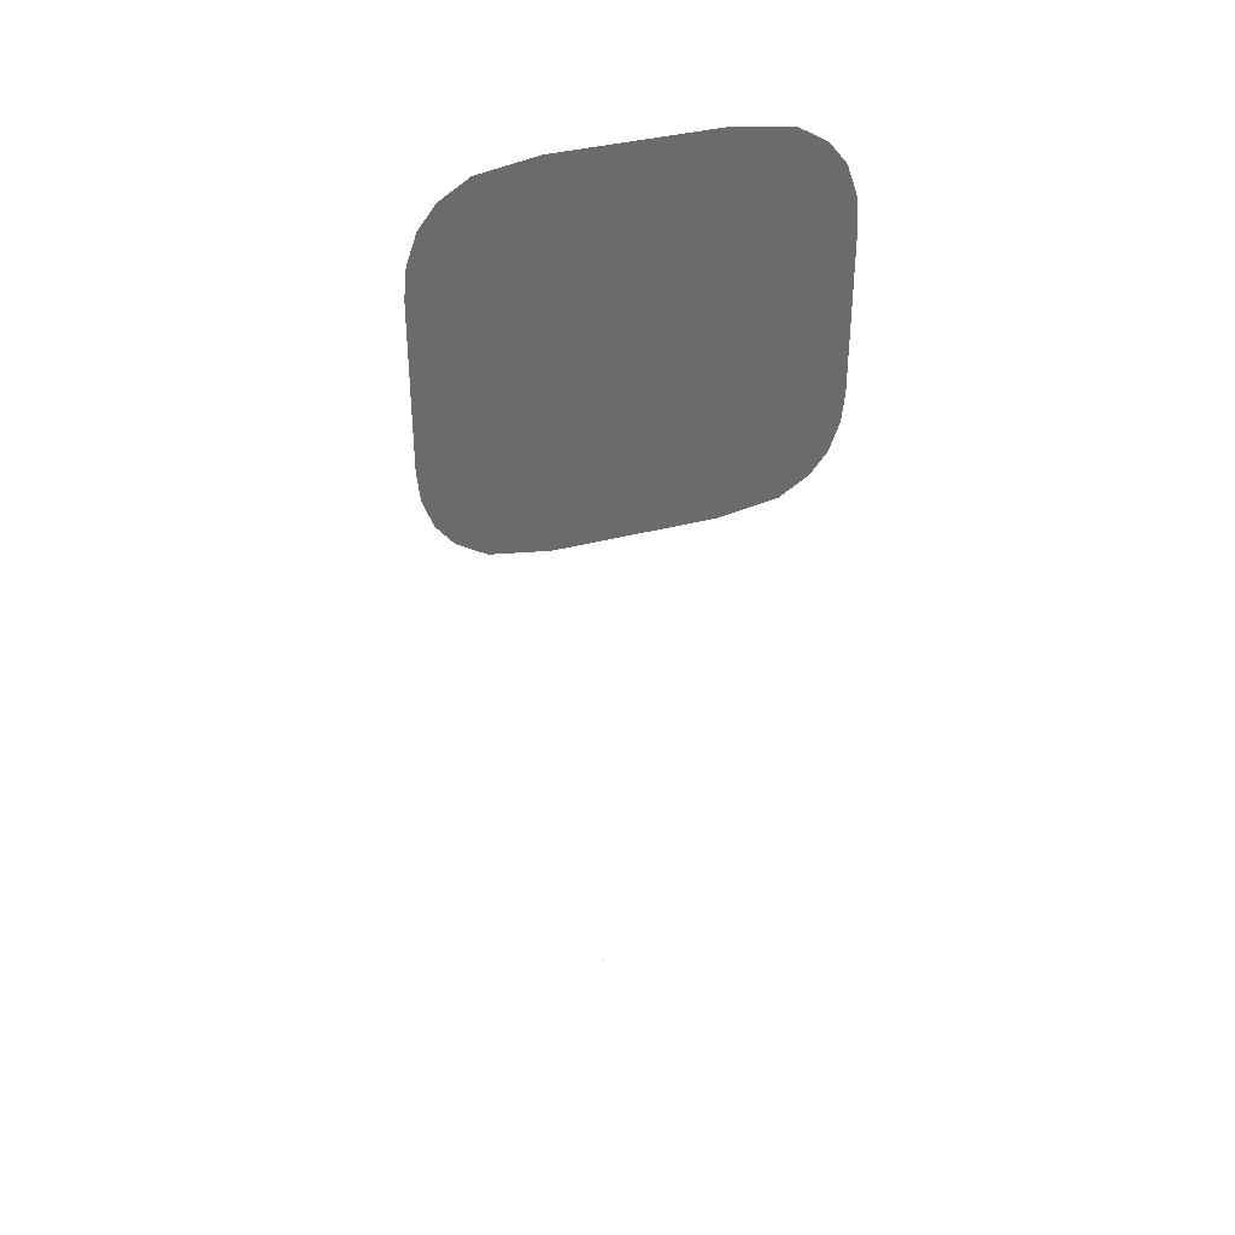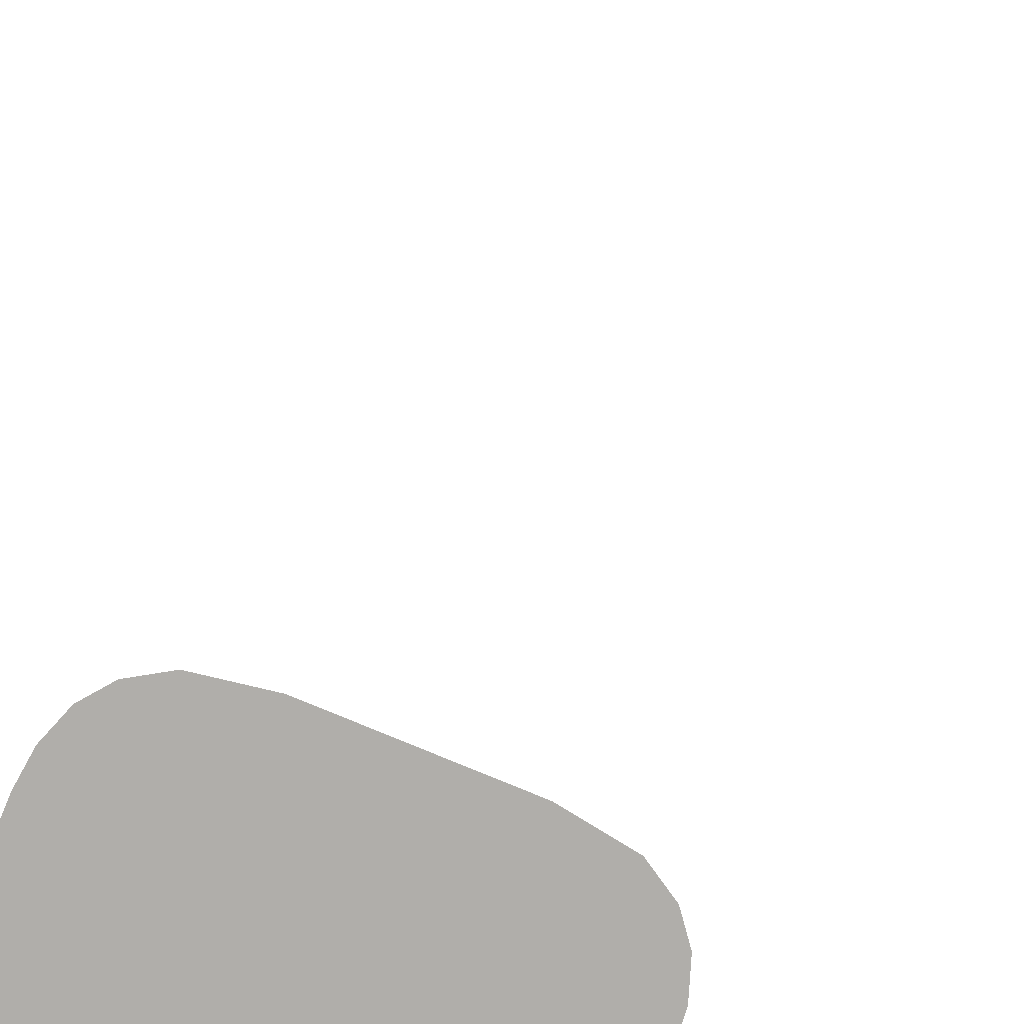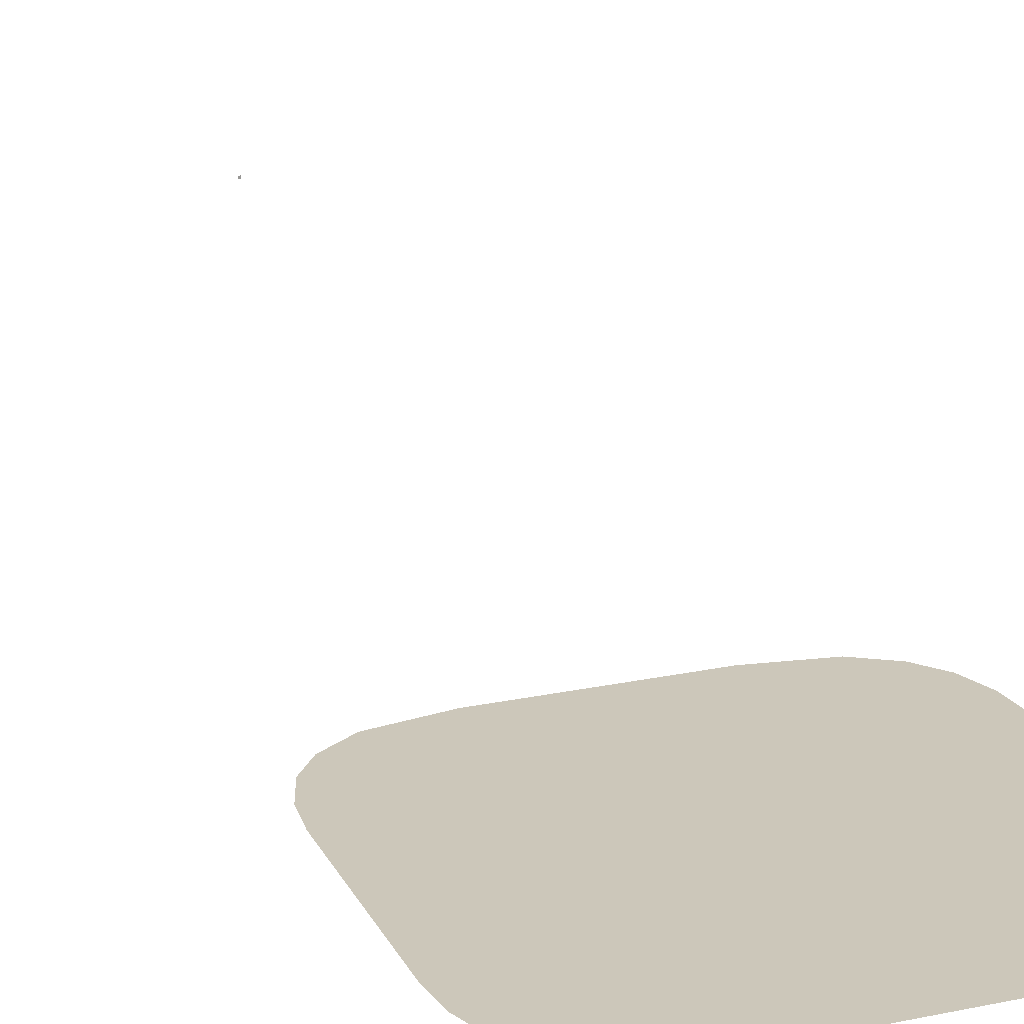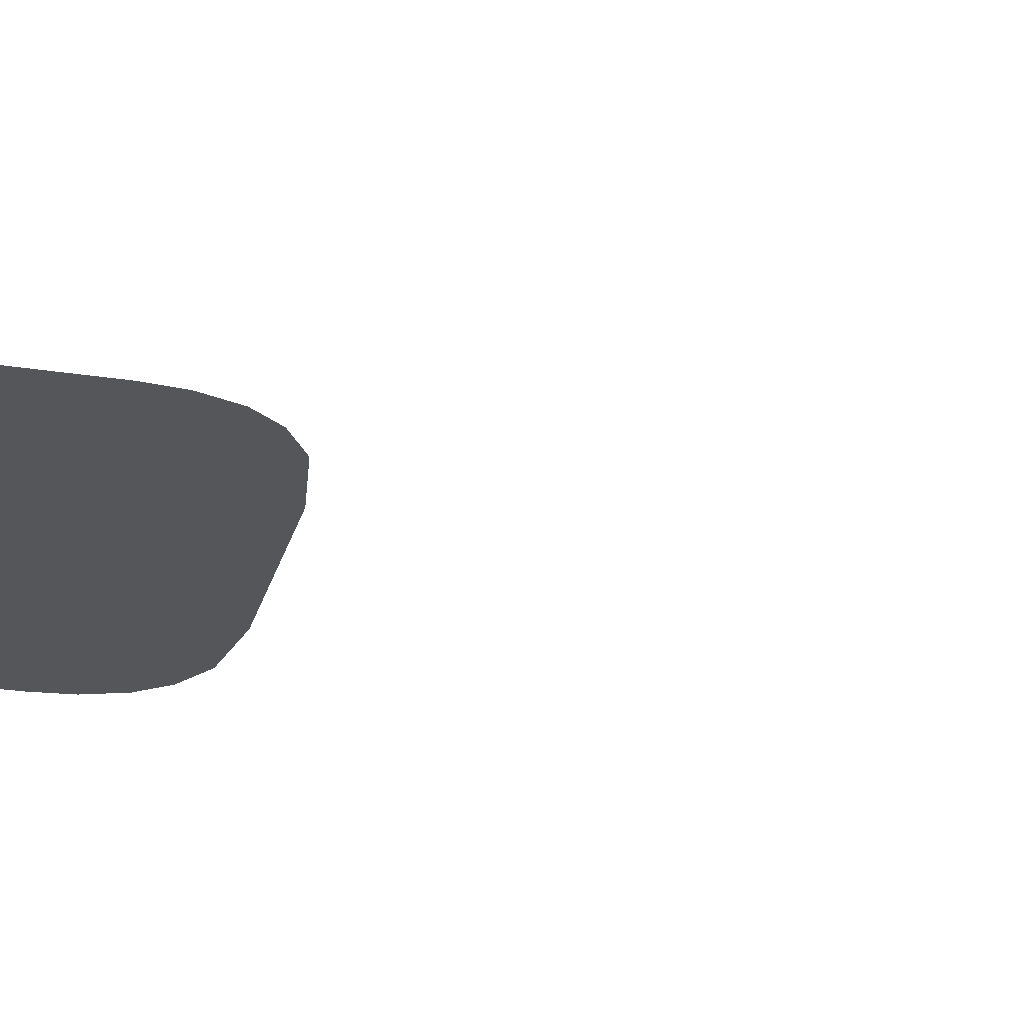
<metadata>
{"format":"obj","ext":"obj","renderer":"f3d","projection":"perspective","resolution":1024,"background":"white","views":[{"elev":37.6,"azim":-18.7,"up":"+Z"},{"elev":-77.7,"azim":157.3,"up":"+Y"},{"elev":21.5,"azim":-20.6,"up":"+Y"},{"elev":-26.1,"azim":75.9,"up":"+Y"}]}
</metadata>
<code>
o AlarmClock_2_AlarmClock_2_0_GeomSubset_3
v -0.0005 -0.0005 -0.3578
v 0.0005 -0.0005 -0.3578
v -0.0005 0.0005 -0.3578
v 0.0005 0.0005 -0.3578
v -0.0005 -0.0005 -0.3578
v 0.0005 -0.0005 -0.3578
v -0.0005 0.0005 -0.3578
v 0.0005 0.0005 -0.3578
v -0.0005 -0.0005 -0.3578
v 0.0005 -0.0005 -0.3578
v -0.0005 0.0005 -0.3578
v 0.0005 0.0005 -0.3578
v -0.0005 -0.0005 -0.3578
v 0.0005 -0.0005 -0.3578
v -0.0005 0.0005 -0.3578
v 0.0005 0.0005 -0.3578
v -0.0005 -0.0005 -0.3578
v 0.0005 -0.0005 -0.3578
v -0.0005 0.0005 -0.3578
v 0.0005 0.0005 -0.3578
v 0.07161 0.04752 -0.0909
v 0 0.04752 -0.09612
v 0.1029 0.04752 -0.03639
v 0 0.04752 -0.03639
v 0.09593 0.04752 -0.06883
v 0 0.04752 -0.07133
v 0.1013 0.04752 -0.05262
v 0 0.04752 -0.05282
v 0.08681 0.04752 -0.08112
v 0 0.04752 -0.08588
v 0.04125 0.04752 -0.09615
v 0.04131 0.04752 -0.08524
v 0.04131 0.04752 -0.07024
v 0.04131 0.04752 -0.05265
v 0.04131 0.04752 -0.03639
v 0.05741 -0.03751 -0.09298
v 0.05739 0.03752 -0.09288
v 0.04126 0.03752 -0.09627
v 0.04131 -0.03753 -0.09626
v 0 -0.03752 -0.09612
v 0 0.03752 -0.09612
v 0.05744 -0.03752 -0.1078
v 0.05744 0.03752 -0.1078
v 0.04124 0.03752 -0.1078
v 0.04124 -0.03752 -0.1078
v 0 -0.03752 -0.1078
v 0 0.03752 -0.1078
v 0.05744 -0.03028 -0.1078
v 0.04124 -0.03028 -0.1078
v 0 -0.03028 -0.1078
v 0.1029 -0.031 -0.03639
v 0.1029 -0.02955 -0.03639
v 0.1013 -0.031 -0.05262
v 0.1013 -0.02955 -0.05262
v 0.09593 -0.031 -0.06883
v 0.09593 -0.02955 -0.06883
v 0.08681 -0.031 -0.08112
v 0.08681 -0.02955 -0.08112
v 0.07166 -0.031 -0.09129
v 0.07173 -0.02954 -0.09181
v 0.05742 -0.031 -0.09307
v 0.0575 -0.02955 -0.09368
v 0.1019 -0.02955 -0.03639
v 0.1019 -0.031 -0.03639
v 0.1003 -0.02955 -0.05222
v 0.1003 -0.031 -0.05222
v 0.09501 -0.02955 -0.06809
v 0.09501 -0.031 -0.06809
v 0.0862 -0.02955 -0.08001
v 0.0862 -0.031 -0.08001
v 0.07132 -0.02955 -0.08975
v 0.07132 -0.031 -0.08975
v 0.05713 -0.02955 -0.09182
v 0.05713 -0.031 -0.09182
v -0.07161 0.04752 -0.0909
v -0.1029 0.04752 -0.03639
v -0.09593 0.04752 -0.06883
v -0.1013 0.04752 -0.05262
v -0.08681 0.04752 -0.08112
v -0.04125 0.04752 -0.09615
v -0.04131 0.04752 -0.08524
v -0.04131 0.04752 -0.07024
v -0.04131 0.04752 -0.05265
v -0.04131 0.04752 -0.03639
v -0.05741 -0.03751 -0.09298
v -0.05739 0.03752 -0.09288
v -0.04126 0.03752 -0.09627
v -0.04131 -0.03753 -0.09626
v -0.05744 -0.03752 -0.1078
v -0.05744 0.03752 -0.1078
v -0.04124 0.03752 -0.1078
v -0.04124 -0.03752 -0.1078
v -0.05744 -0.03028 -0.1078
v -0.04124 -0.03028 -0.1078
v -0.1029 -0.031 -0.03639
v -0.1029 -0.02955 -0.03639
v -0.1013 -0.031 -0.05262
v -0.1013 -0.02955 -0.05262
v -0.09593 -0.031 -0.06883
v -0.09593 -0.02955 -0.06883
v -0.08681 -0.031 -0.08112
v -0.08681 -0.02955 -0.08112
v -0.07166 -0.031 -0.09129
v -0.07173 -0.02954 -0.09181
v -0.05742 -0.031 -0.09307
v -0.0575 -0.02955 -0.09368
v -0.1019 -0.02955 -0.03639
v -0.1019 -0.031 -0.03639
v -0.1003 -0.02955 -0.05222
v -0.1003 -0.031 -0.05222
v -0.09501 -0.02955 -0.06809
v -0.09501 -0.031 -0.06809
v -0.0862 -0.02955 -0.08001
v -0.0862 -0.031 -0.08001
v -0.07132 -0.02955 -0.08975
v -0.07132 -0.031 -0.08975
v -0.05713 -0.02955 -0.09182
v -0.05713 -0.031 -0.09182
v 0.08827 -0.04752 -0.03642
v 0.08691 -0.04752 -0.05039
v 0.08227 -0.04752 -0.06435
v 0.07446 -0.04752 -0.07494
v 0.0354 -0.04752 -0.08793
v 0.06143 -0.04752 -0.08351
v 0 -0.04752 -0.08792
v -0.08827 -0.04752 -0.03642
v -0.08691 -0.04752 -0.05039
v -0.08227 -0.04752 -0.06435
v -0.07446 -0.04752 -0.07494
v -0.06143 -0.04752 -0.08351
v -0.0354 -0.04752 -0.08793
v 0.0337 -0.04269 -0.03643
v 0.08396 -0.04269 -0.03643
v 0.0337 -0.04269 -0.04904
v 0.08267 -0.04269 -0.04902
v 0.0337 -0.04269 -0.06269
v 0.07826 -0.04269 -0.0616
v 0.0337 -0.04269 -0.07346
v 0.07083 -0.04269 -0.07113
v 0.03367 -0.0427 -0.08289
v 0.05844 -0.04269 -0.07885
v 0 -0.04269 -0.03643
v 0 -0.04269 -0.04918
v 0 -0.04269 -0.06353
v 0 -0.04269 -0.07395
v 0 -0.04269 -0.08288
v -0.08396 -0.04269 -0.03643
v -0.08267 -0.04269 -0.04902
v -0.0337 -0.04269 -0.04904
v -0.0337 -0.04269 -0.03643
v -0.07826 -0.04269 -0.0616
v -0.07083 -0.04269 -0.07113
v -0.0337 -0.04269 -0.07346
v -0.0337 -0.04269 -0.06269
v -0.05844 -0.04269 -0.07885
v -0.03367 -0.0427 -0.08289
v 0.07165 -0.04109 -0.09114
v 0.07134 -0.04431 -0.09028
v 0.0705 -0.04666 -0.08799
v 0.06935 -0.04752 -0.08488
v 0.0413 -0.04109 -0.09621
v 0.04123 -0.04431 -0.0953
v 0.04108 -0.04666 -0.09289
v 0.04088 -0.04752 -0.08962
v 0.1029 -0.04105 -0.03639
v 0.102 -0.04428 -0.03639
v 0.09967 -0.04665 -0.03639
v 0.09642 -0.04752 -0.03639
v 0.1013 -0.04105 -0.05262
v 0.1005 -0.04428 -0.05244
v 0.09815 -0.04665 -0.05194
v 0.09497 -0.04752 -0.05127
v 0.09593 -0.04105 -0.06883
v 0.09515 -0.04428 -0.06843
v 0.09302 -0.04665 -0.06732
v 0.09012 -0.04752 -0.06581
v 0.08681 -0.04105 -0.08112
v 0.08621 -0.04428 -0.08048
v 0.08456 -0.04665 -0.07873
v 0.0823 -0.04752 -0.07634
v 0 -0.04105 -0.09612
v 0 -0.04428 -0.09524
v 0 -0.04665 -0.09284
v 0 -0.04752 -0.08956
v -0.07165 -0.04109 -0.09114
v -0.07134 -0.04431 -0.09028
v -0.0705 -0.04666 -0.08799
v -0.06935 -0.04752 -0.08488
v -0.0413 -0.04109 -0.09621
v -0.04123 -0.04431 -0.0953
v -0.04108 -0.04666 -0.09289
v -0.04088 -0.04752 -0.08962
v -0.1029 -0.04105 -0.03639
v -0.102 -0.04428 -0.03639
v -0.09967 -0.04665 -0.03639
v -0.09642 -0.04752 -0.03639
v -0.1013 -0.04105 -0.05262
v -0.1005 -0.04428 -0.05244
v -0.09815 -0.04665 -0.05194
v -0.09497 -0.04752 -0.05127
v -0.09593 -0.04105 -0.06883
v -0.09515 -0.04428 -0.06843
v -0.09302 -0.04665 -0.06732
v -0.09012 -0.04752 -0.06581
v -0.08681 -0.04105 -0.08112
v -0.08621 -0.04428 -0.08048
v -0.08456 -0.04665 -0.07873
v -0.0823 -0.04752 -0.07634
v 0.1013 0.04752 0.05029
v 0.1029 0.04752 0.03413
v 0.04131 0.04752 0.03413
v 0.04131 0.04752 0.05032
v 0.08396 -0.04269 0.03409
v 0.08267 -0.04269 0.04664
v 0.0337 -0.04269 0.04666
v 0.0337 -0.04269 0.03409
v 0.07826 -0.04269 0.05917
v 0.07083 -0.04269 0.06866
v 0.0337 -0.04269 0.07098
v 0.0337 -0.04269 0.06026
v 0.08681 0.04752 0.07869
v 0.09593 0.04752 0.06645
v 0.04131 0.04752 0.06785
v 0.04131 0.04752 0.0828
v 0.07164 0.04752 0.08867
v 0.04124 0.04752 0.09354
v 0.05844 -0.04269 0.07641
v 0.03365 -0.04269 0.08029
v 0 0.04752 0.08343
v 0 0.04752 0.09354
v 0 0.04752 0.06893
v 0 0.04752 0.0505
v 0 0.04752 0.03413
v 0 -0.04269 0.04679
v 0 -0.04269 0.03409
v 0 -0.04269 0.06109
v 0 -0.04269 0.07147
v 0 -0.04269 0.08029
v 0.04114 -0.02955 0.09207
v 0.07136 -0.02955 0.08727
v 0.04114 -0.031 0.09207
v 0.07136 -0.031 0.08727
v 0.0862 -0.031 0.07758
v 0.0862 -0.02955 0.07758
v 0.09501 -0.031 0.0657
v 0.09501 -0.02955 0.0657
v 0.1003 -0.031 0.0499
v 0.1003 -0.02955 0.0499
v 0.1019 -0.031 0.03413
v 0.1019 -0.02955 0.03413
v 0 -0.031 0.09206
v 0 -0.02955 0.09206
v 0.07164 -0.02955 0.08867
v 0.08681 -0.02955 0.07869
v 0.09593 -0.02955 0.06645
v 0.1013 -0.02955 0.05029
v 0.1029 -0.02955 0.03413
v 0.04124 -0.02955 0.09354
v 0 -0.02955 0.09354
v 0.07164 -0.031 0.08867
v 0.04124 -0.031 0.09354
v 0.08681 -0.031 0.07869
v 0.09593 -0.031 0.06645
v 0.1013 -0.031 0.05029
v 0.1029 -0.031 0.03413
v 0 -0.031 0.09354
v -0.1013 0.04752 0.05029
v -0.04131 0.04752 0.05032
v -0.04131 0.04752 0.03413
v -0.1029 0.04752 0.03413
v -0.0337 -0.04269 0.03409
v -0.08396 -0.04269 0.03409
v -0.0337 -0.04269 0.04666
v -0.08267 -0.04269 0.04664
v -0.0337 -0.04269 0.06026
v -0.07826 -0.04269 0.05917
v -0.0337 -0.04269 0.07098
v -0.07083 -0.04269 0.06866
v -0.08681 0.04752 0.07869
v -0.04131 0.04752 0.0828
v -0.04131 0.04752 0.06785
v -0.09593 0.04752 0.06645
v -0.07164 0.04752 0.08867
v -0.04124 0.04752 0.09354
v -0.03365 -0.04269 0.08029
v -0.05844 -0.04269 0.07641
v -0.07136 -0.02955 0.08727
v -0.07136 -0.031 0.08727
v -0.04114 -0.031 0.09207
v -0.04114 -0.02955 0.09207
v -0.0862 -0.02955 0.07758
v -0.0862 -0.031 0.07758
v -0.09501 -0.02955 0.0657
v -0.09501 -0.031 0.0657
v -0.1003 -0.02955 0.0499
v -0.1003 -0.031 0.0499
v -0.1019 -0.02955 0.03413
v -0.1019 -0.031 0.03413
v -0.08681 -0.02955 0.07869
v -0.07164 -0.02955 0.08867
v -0.09593 -0.02955 0.06645
v -0.1013 -0.02955 0.05029
v -0.1029 -0.02955 0.03413
v -0.04124 -0.02955 0.09354
v -0.07164 -0.031 0.08867
v -0.04124 -0.031 0.09354
v -0.08681 -0.031 0.07869
v -0.09593 -0.031 0.06645
v -0.1013 -0.031 0.05029
v -0.1029 -0.031 0.03413
v 0.08827 -0.04752 0.03411
v 0.08691 -0.04752 0.04803
v 0.08227 -0.04752 0.06194
v 0.07446 -0.04752 0.07248
v 0.06144 -0.04752 0.08108
v 0.03537 -0.04752 0.08534
v 0 -0.04752 0.08534
v -0.08827 -0.04752 0.03411
v -0.08691 -0.04752 0.04803
v -0.08227 -0.04752 0.06194
v -0.07446 -0.04752 0.07248
v -0.06144 -0.04752 0.08108
v -0.03537 -0.04752 0.08534
v 0.07164 -0.04105 0.08867
v 0.04124 -0.04105 0.09354
v 0.1013 -0.04105 0.05029
v 0.1029 -0.04105 0.03413
v 0.08681 -0.04105 0.07869
v 0.09593 -0.04105 0.06645
v 0 -0.04105 0.09354
v -0.04124 -0.04105 0.09354
v -0.07164 -0.04105 0.08867
v -0.1029 -0.04105 0.03413
v -0.1013 -0.04105 0.05029
v -0.09593 -0.04105 0.06645
v -0.08681 -0.04105 0.07869
v 0.09497 -0.04752 0.04894
v 0.09642 -0.04752 0.03413
v 0.08231 -0.04752 0.07391
v 0.09012 -0.04752 0.06341
v 0.06936 -0.04752 0.08242
v 0.04086 -0.04752 0.08698
v 0 -0.04752 0.08698
v -0.09642 -0.04752 0.03413
v -0.09497 -0.04752 0.04894
v -0.09012 -0.04752 0.06341
v -0.08231 -0.04752 0.07391
v -0.06936 -0.04752 0.08242
v -0.04086 -0.04752 0.08698
v 0.0705 -0.04665 0.08554
v 0.08456 -0.04665 0.0763
v 0.07133 -0.04428 0.08783
v 0.08621 -0.04428 0.07805
v 0.04105 -0.04665 0.09026
v 0.04119 -0.04428 0.09266
v 0.09967 -0.04665 0.03413
v 0.09815 -0.04665 0.04962
v 0.102 -0.04428 0.03413
v 0.1005 -0.04428 0.05011
v 0.09302 -0.04665 0.06493
v 0.09515 -0.04428 0.06604
v 0 -0.04665 0.09026
v 0 -0.04428 0.09266
v -0.09967 -0.04665 0.03413
v -0.09815 -0.04665 0.04962
v -0.102 -0.04428 0.03413
v -0.1005 -0.04428 0.05011
v -0.0705 -0.04665 0.08554
v -0.04105 -0.04665 0.09026
v -0.07133 -0.04428 0.08783
v -0.04119 -0.04428 0.09266
v -0.09302 -0.04665 0.06493
v -0.09515 -0.04428 0.06604
v -0.08456 -0.04665 0.0763
v -0.08621 -0.04428 0.07805
v -0.0005 -0.0005 -0.3578
v 0.0005 -0.0005 -0.3578
v -0.0005 0.0005 -0.3578
v 0.0005 0.0005 -0.3578
v -0.0005 -0.0005 -0.3578
v 0.0005 -0.0005 -0.3578
v -0.0005 0.0005 -0.3578
v 0.0005 0.0005 -0.3578
v -0.0005 -0.0005 -0.3578
v 0.0005 -0.0005 -0.3578
v -0.0005 0.0005 -0.3578
v 0.0005 0.0005 -0.3578
v -0.0005 -0.0005 -0.3578
v 0.0005 -0.0005 -0.3578
v -0.0005 0.0005 -0.3578
v 0.0005 0.0005 -0.3578
v -0.0005 -0.0005 -0.3578
v 0.0005 -0.0005 -0.3578
v -0.0005 0.0005 -0.3578
v 0.0005 0.0005 -0.3578
v 0.005759 -0.04217 0.00282
v 0.003325 -0.04217 0.005254
v 0 -0.04217 0.006145
v -0.003325 -0.04217 0.005254
v -0.005759 -0.04217 0.00282
v -0.00665 -0.04217 -0.000505
v -0.005759 -0.04217 -0.00383
v -0.003325 -0.04217 -0.006265
v 0 -0.04217 -0.007156
v 0.003325 -0.04217 -0.006265
v 0.005759 -0.04217 -0.00383
v 0.00665 -0.04217 -0.000505
v 0 -0.04778 -0.000505
v 0.005759 -0.04667 0.00282
v 0.005253 -0.04745 0.002528
v 0.004032 -0.04778 0.001823
v 0.002328 -0.04778 0.003526
v 0.003033 -0.04745 0.004748
v 0.003325 -0.04667 0.005254
v 0 -0.04667 0.006145
v 0 -0.04745 0.005561
v 0 -0.04778 0.00415
v -0.002328 -0.04778 0.003526
v -0.003033 -0.04745 0.004748
v -0.003325 -0.04667 0.005254
v -0.005759 -0.04667 0.00282
v -0.005253 -0.04745 0.002528
v -0.004032 -0.04778 0.001823
v -0.004655 -0.04778 -0.000505
v -0.006066 -0.04745 -0.000505
v -0.00665 -0.04667 -0.000505
v -0.005759 -0.04667 -0.00383
v -0.005253 -0.04745 -0.003538
v -0.004032 -0.04778 -0.002833
v -0.002328 -0.04778 -0.004537
v -0.003033 -0.04745 -0.005758
v -0.003325 -0.04667 -0.006264
v 0 -0.04667 -0.007156
v 0 -0.04745 -0.006571
v 0 -0.04778 -0.005161
v 0.002328 -0.04778 -0.004537
v 0.003033 -0.04745 -0.005758
v 0.003325 -0.04667 -0.006264
v 0.005759 -0.04667 -0.00383
v 0.005253 -0.04745 -0.003538
v 0.004032 -0.04778 -0.002833
v 0.004655 -0.04778 -0.000505
v 0.006066 -0.04745 -0.000505
v 0.00665 -0.04667 -0.000505
f 13 14 16 15
f 133 132 134 135
f 137 136 138 139
f 135 134 136 137
f 139 138 140 141
f 134 132 142 143
f 136 134 143 144
f 138 136 144 145
f 140 138 145 146
f 213 214 215 216
f 217 218 219 220
f 214 217 220 215
f 218 227 228 219
f 215 234 235 216
f 220 236 234 215
f 219 237 236 220
f 228 238 237 219
f 147 148 149 150
f 151 152 153 154
f 148 151 154 149
f 152 155 156 153
f 149 143 142 150
f 154 144 143 149
f 153 145 144 154
f 156 146 145 153
f 272 271 273 274
f 276 275 277 278
f 274 273 275 276
f 278 277 285 286
f 273 271 235 234
f 275 273 234 236
f 277 275 236 237
f 285 277 237 238
f 132 133 213 216
f 142 132 216 235
f 147 150 271 272
f 150 142 235 271
f 388 389 391 390

</code>
